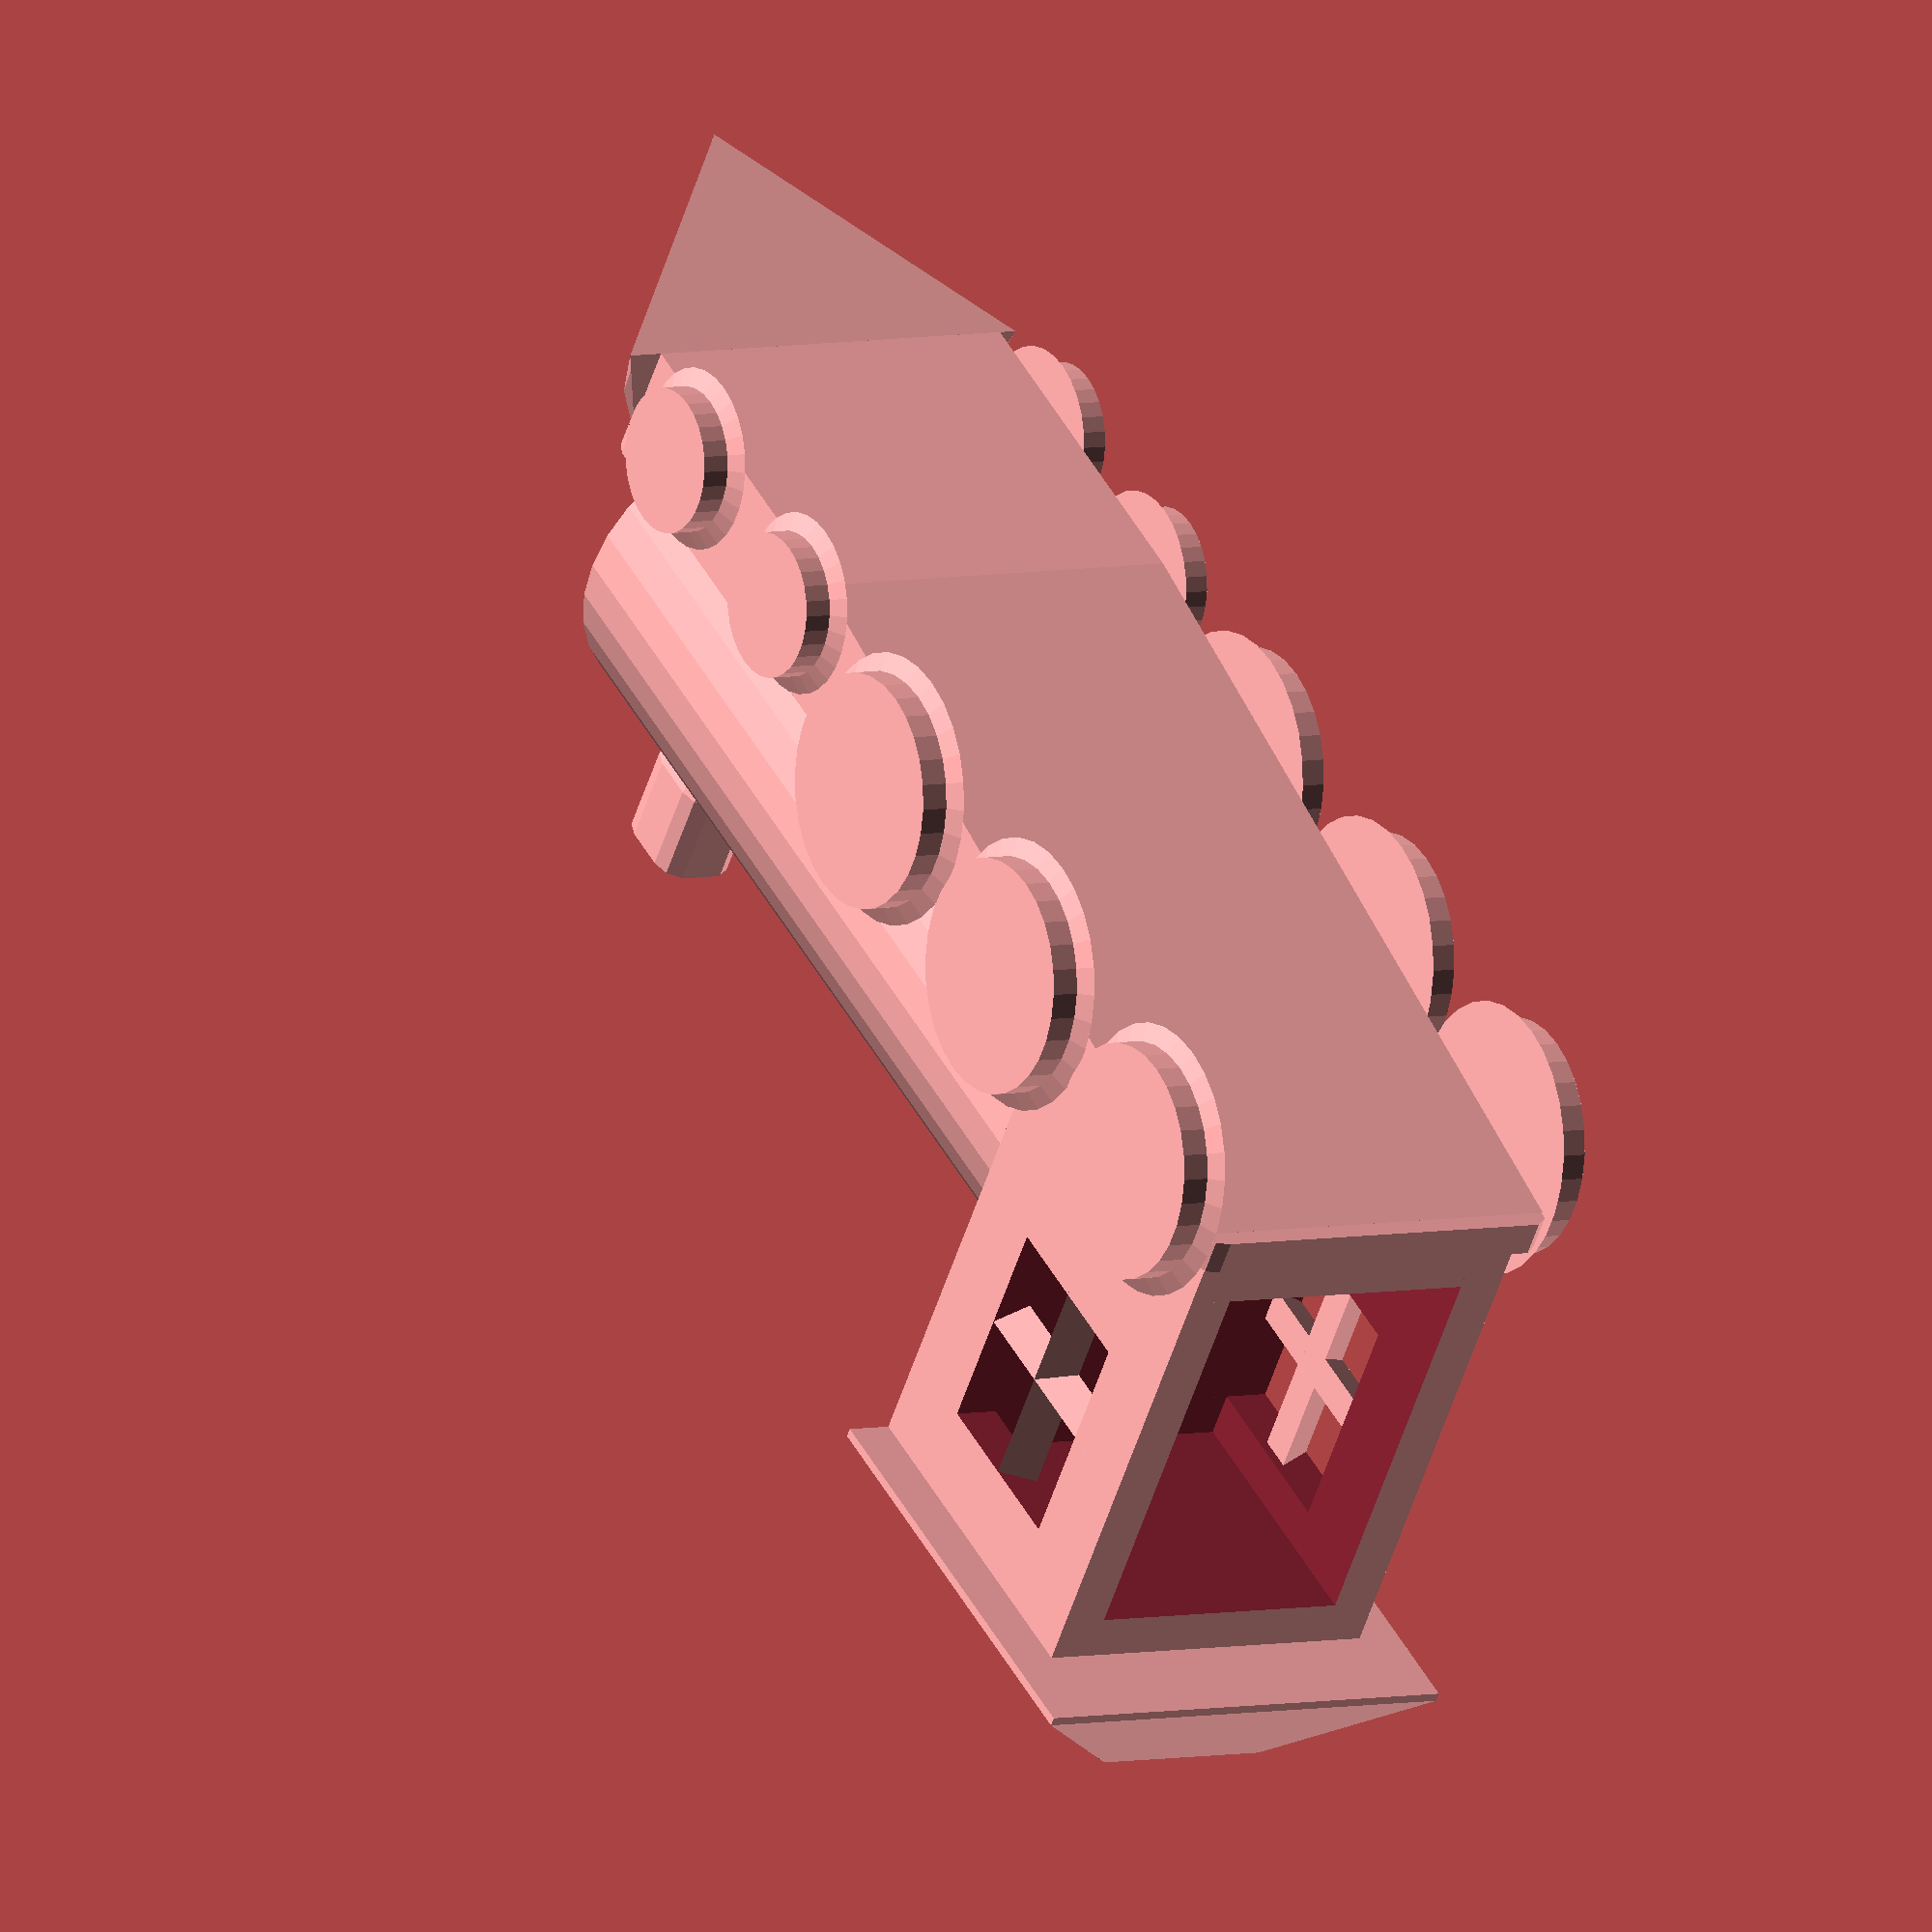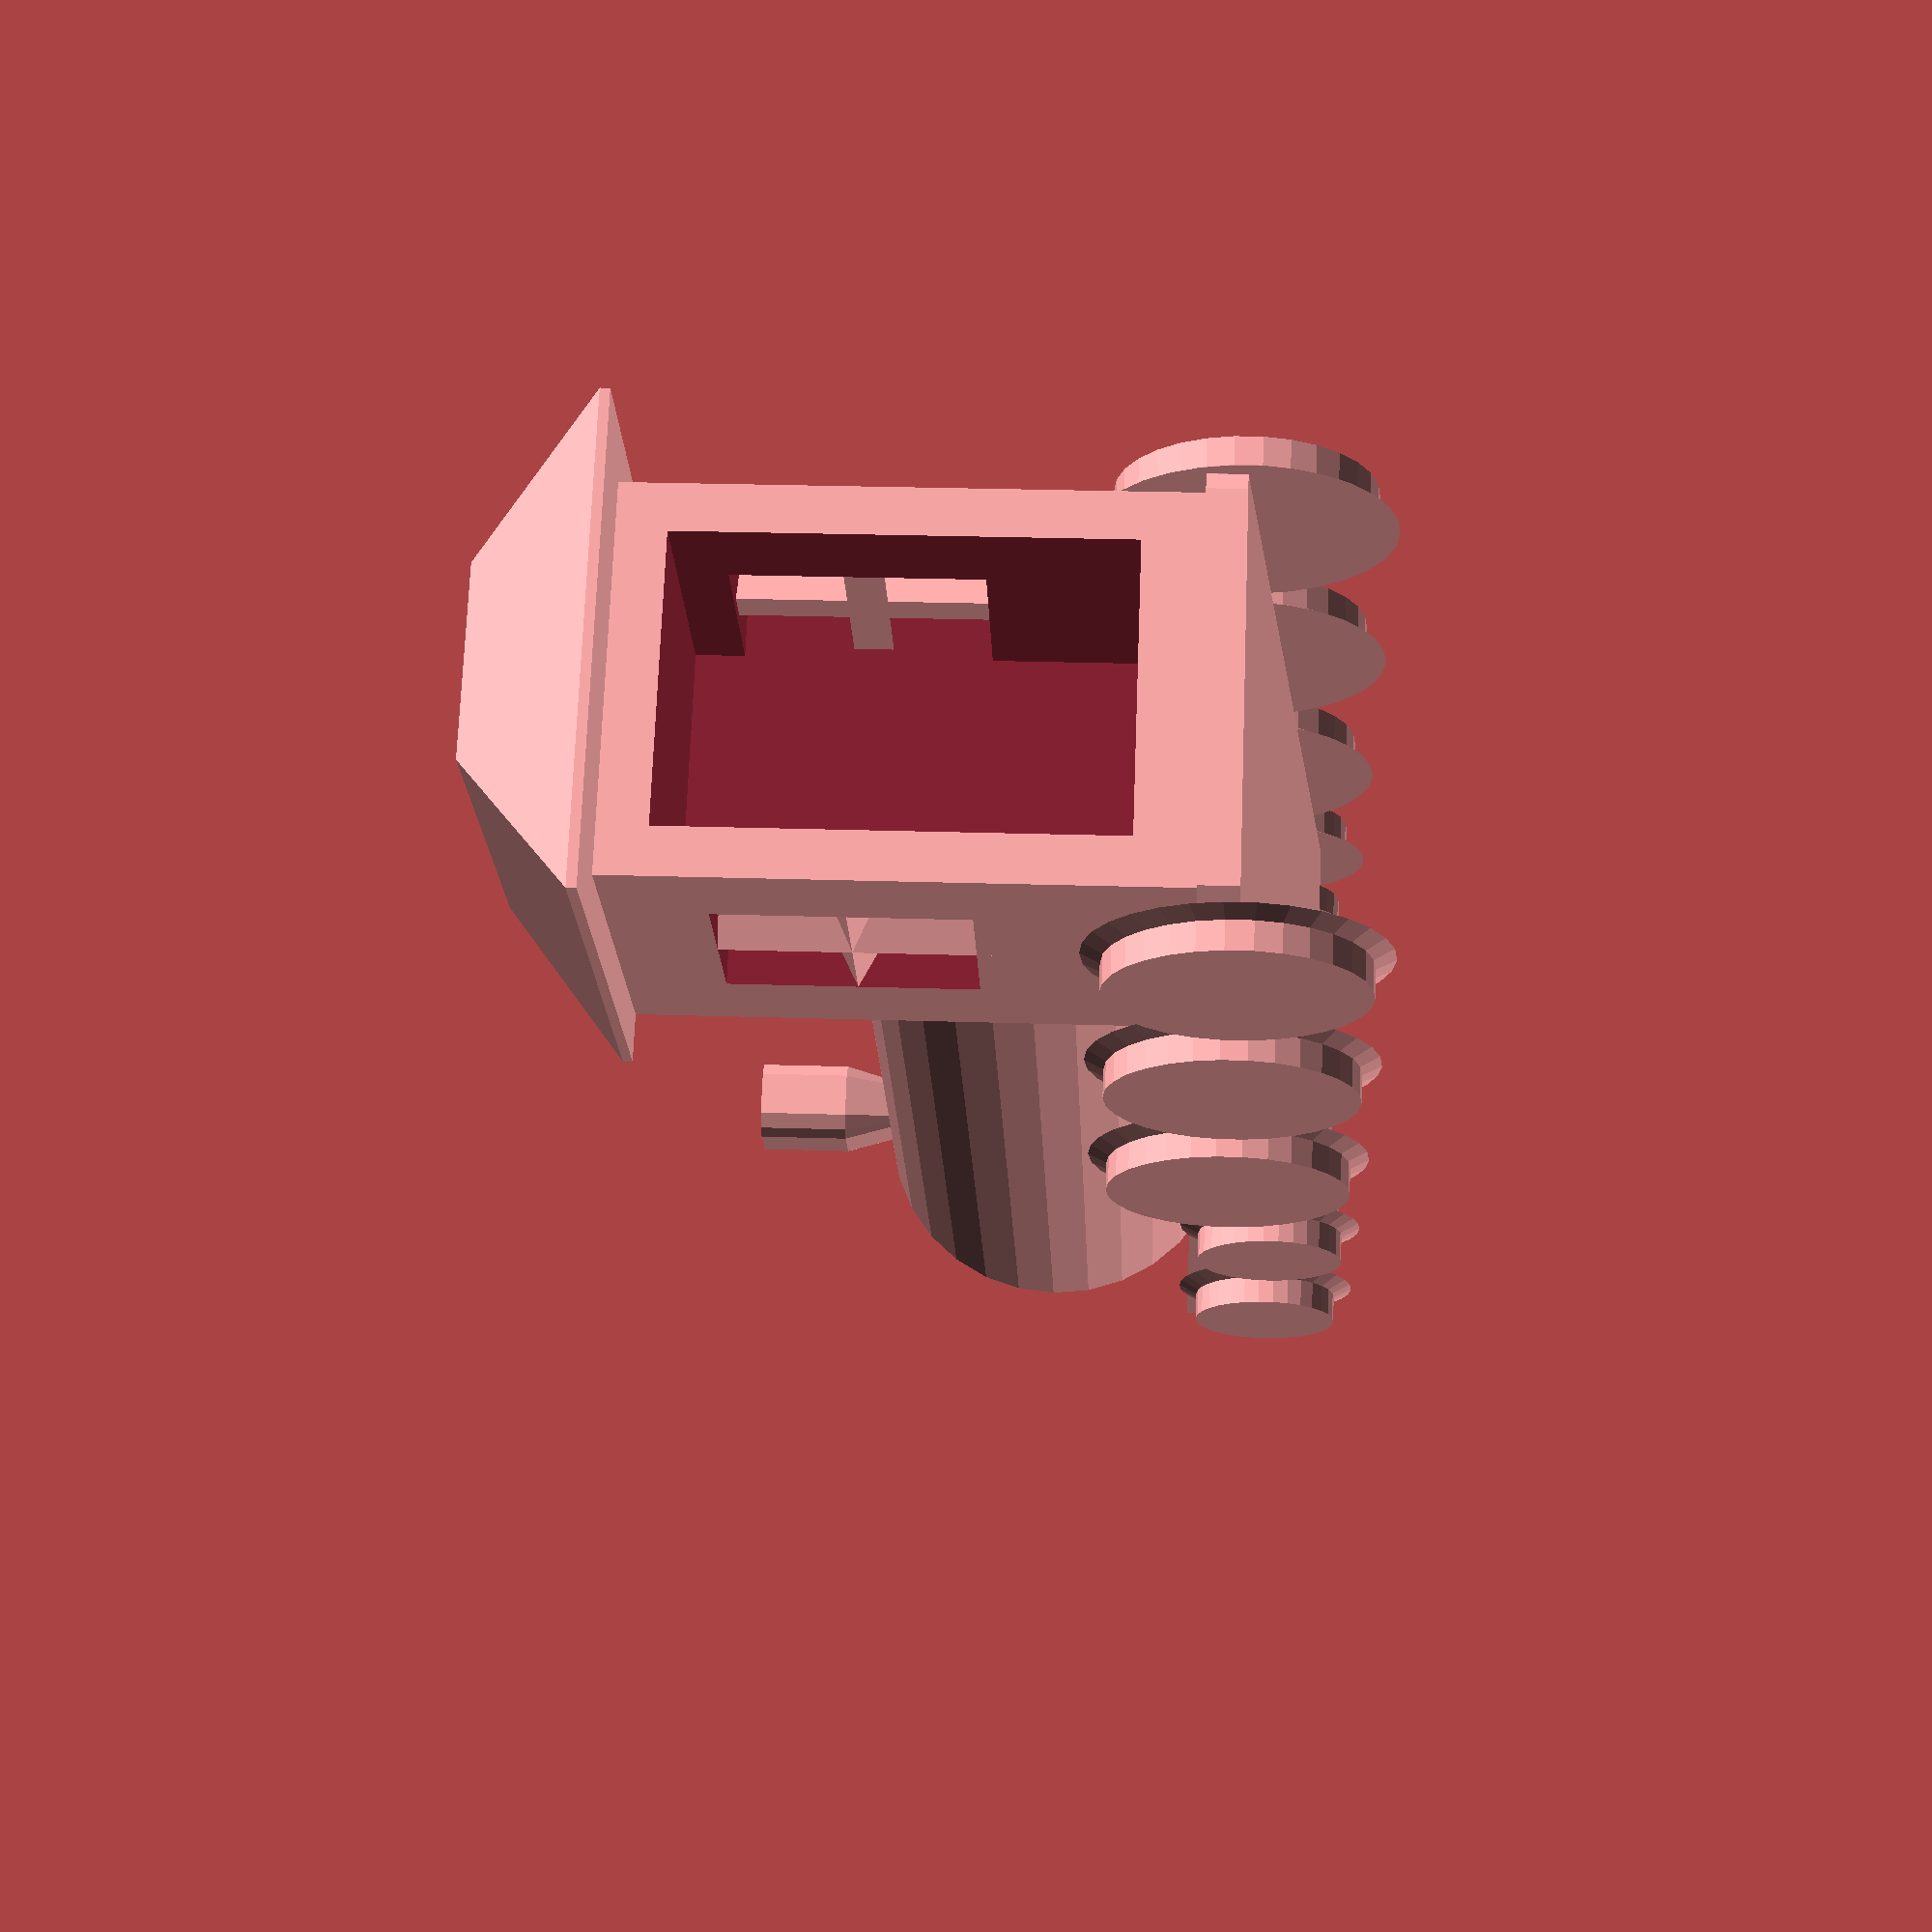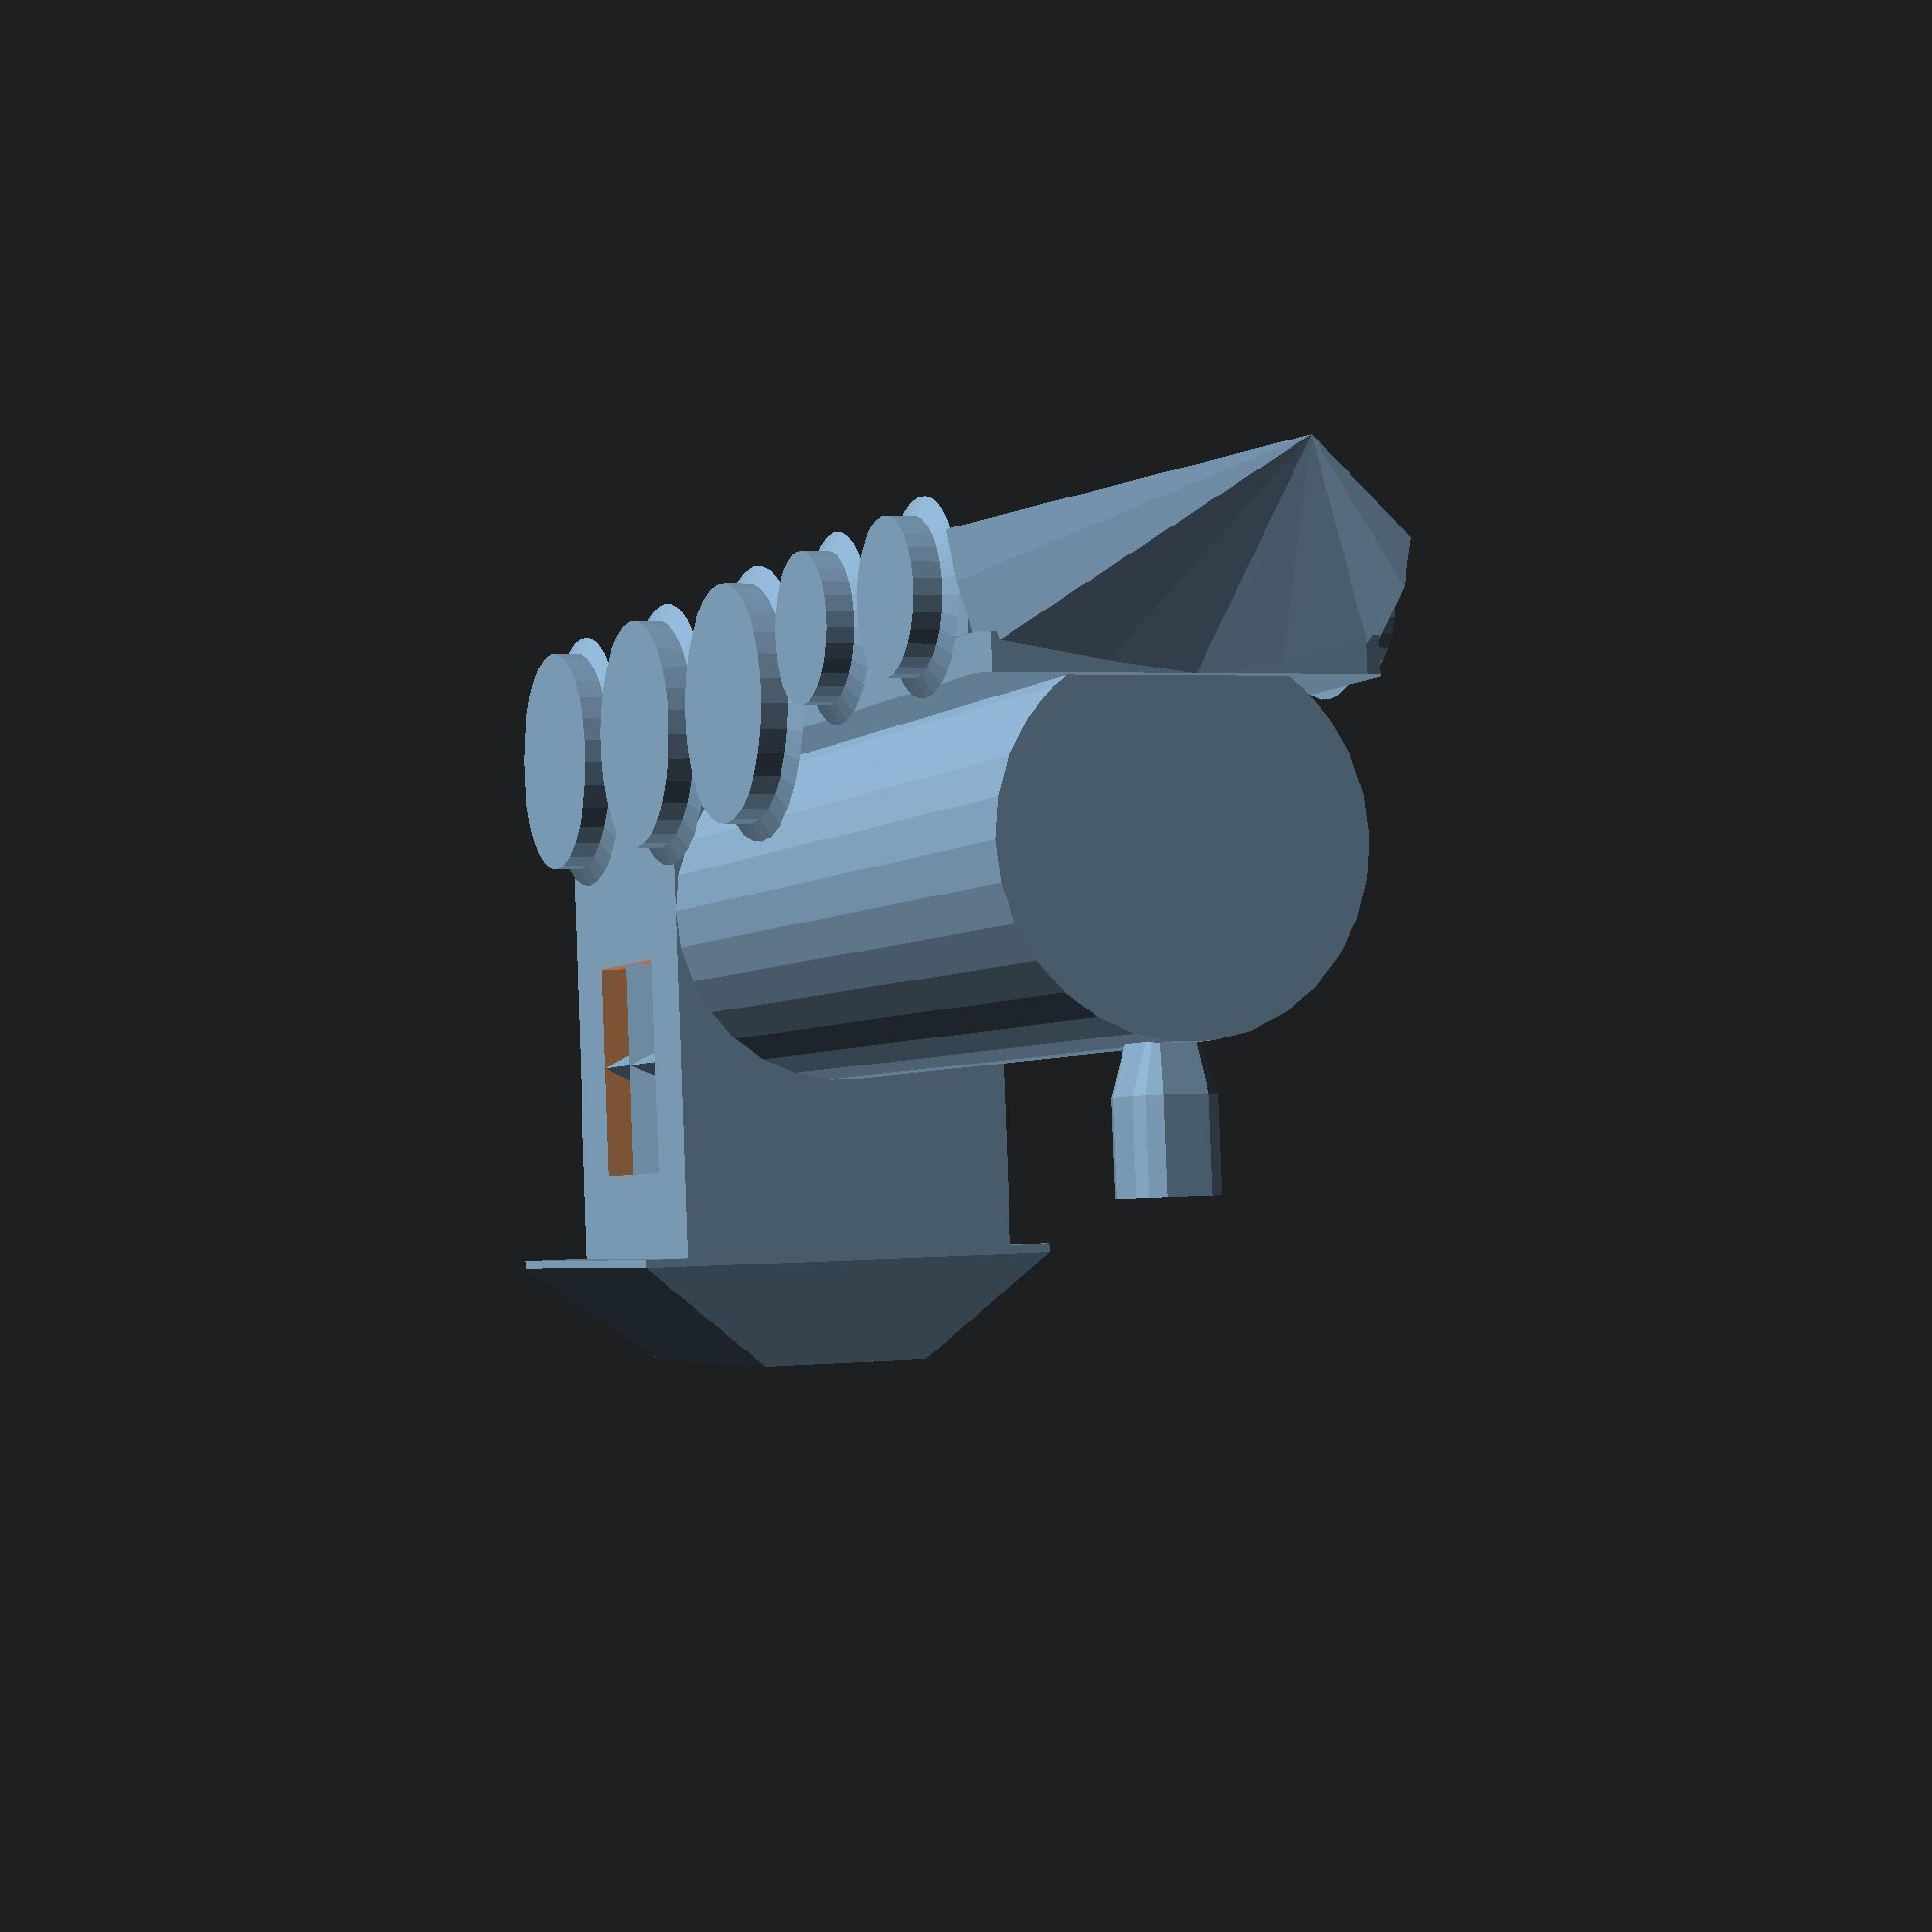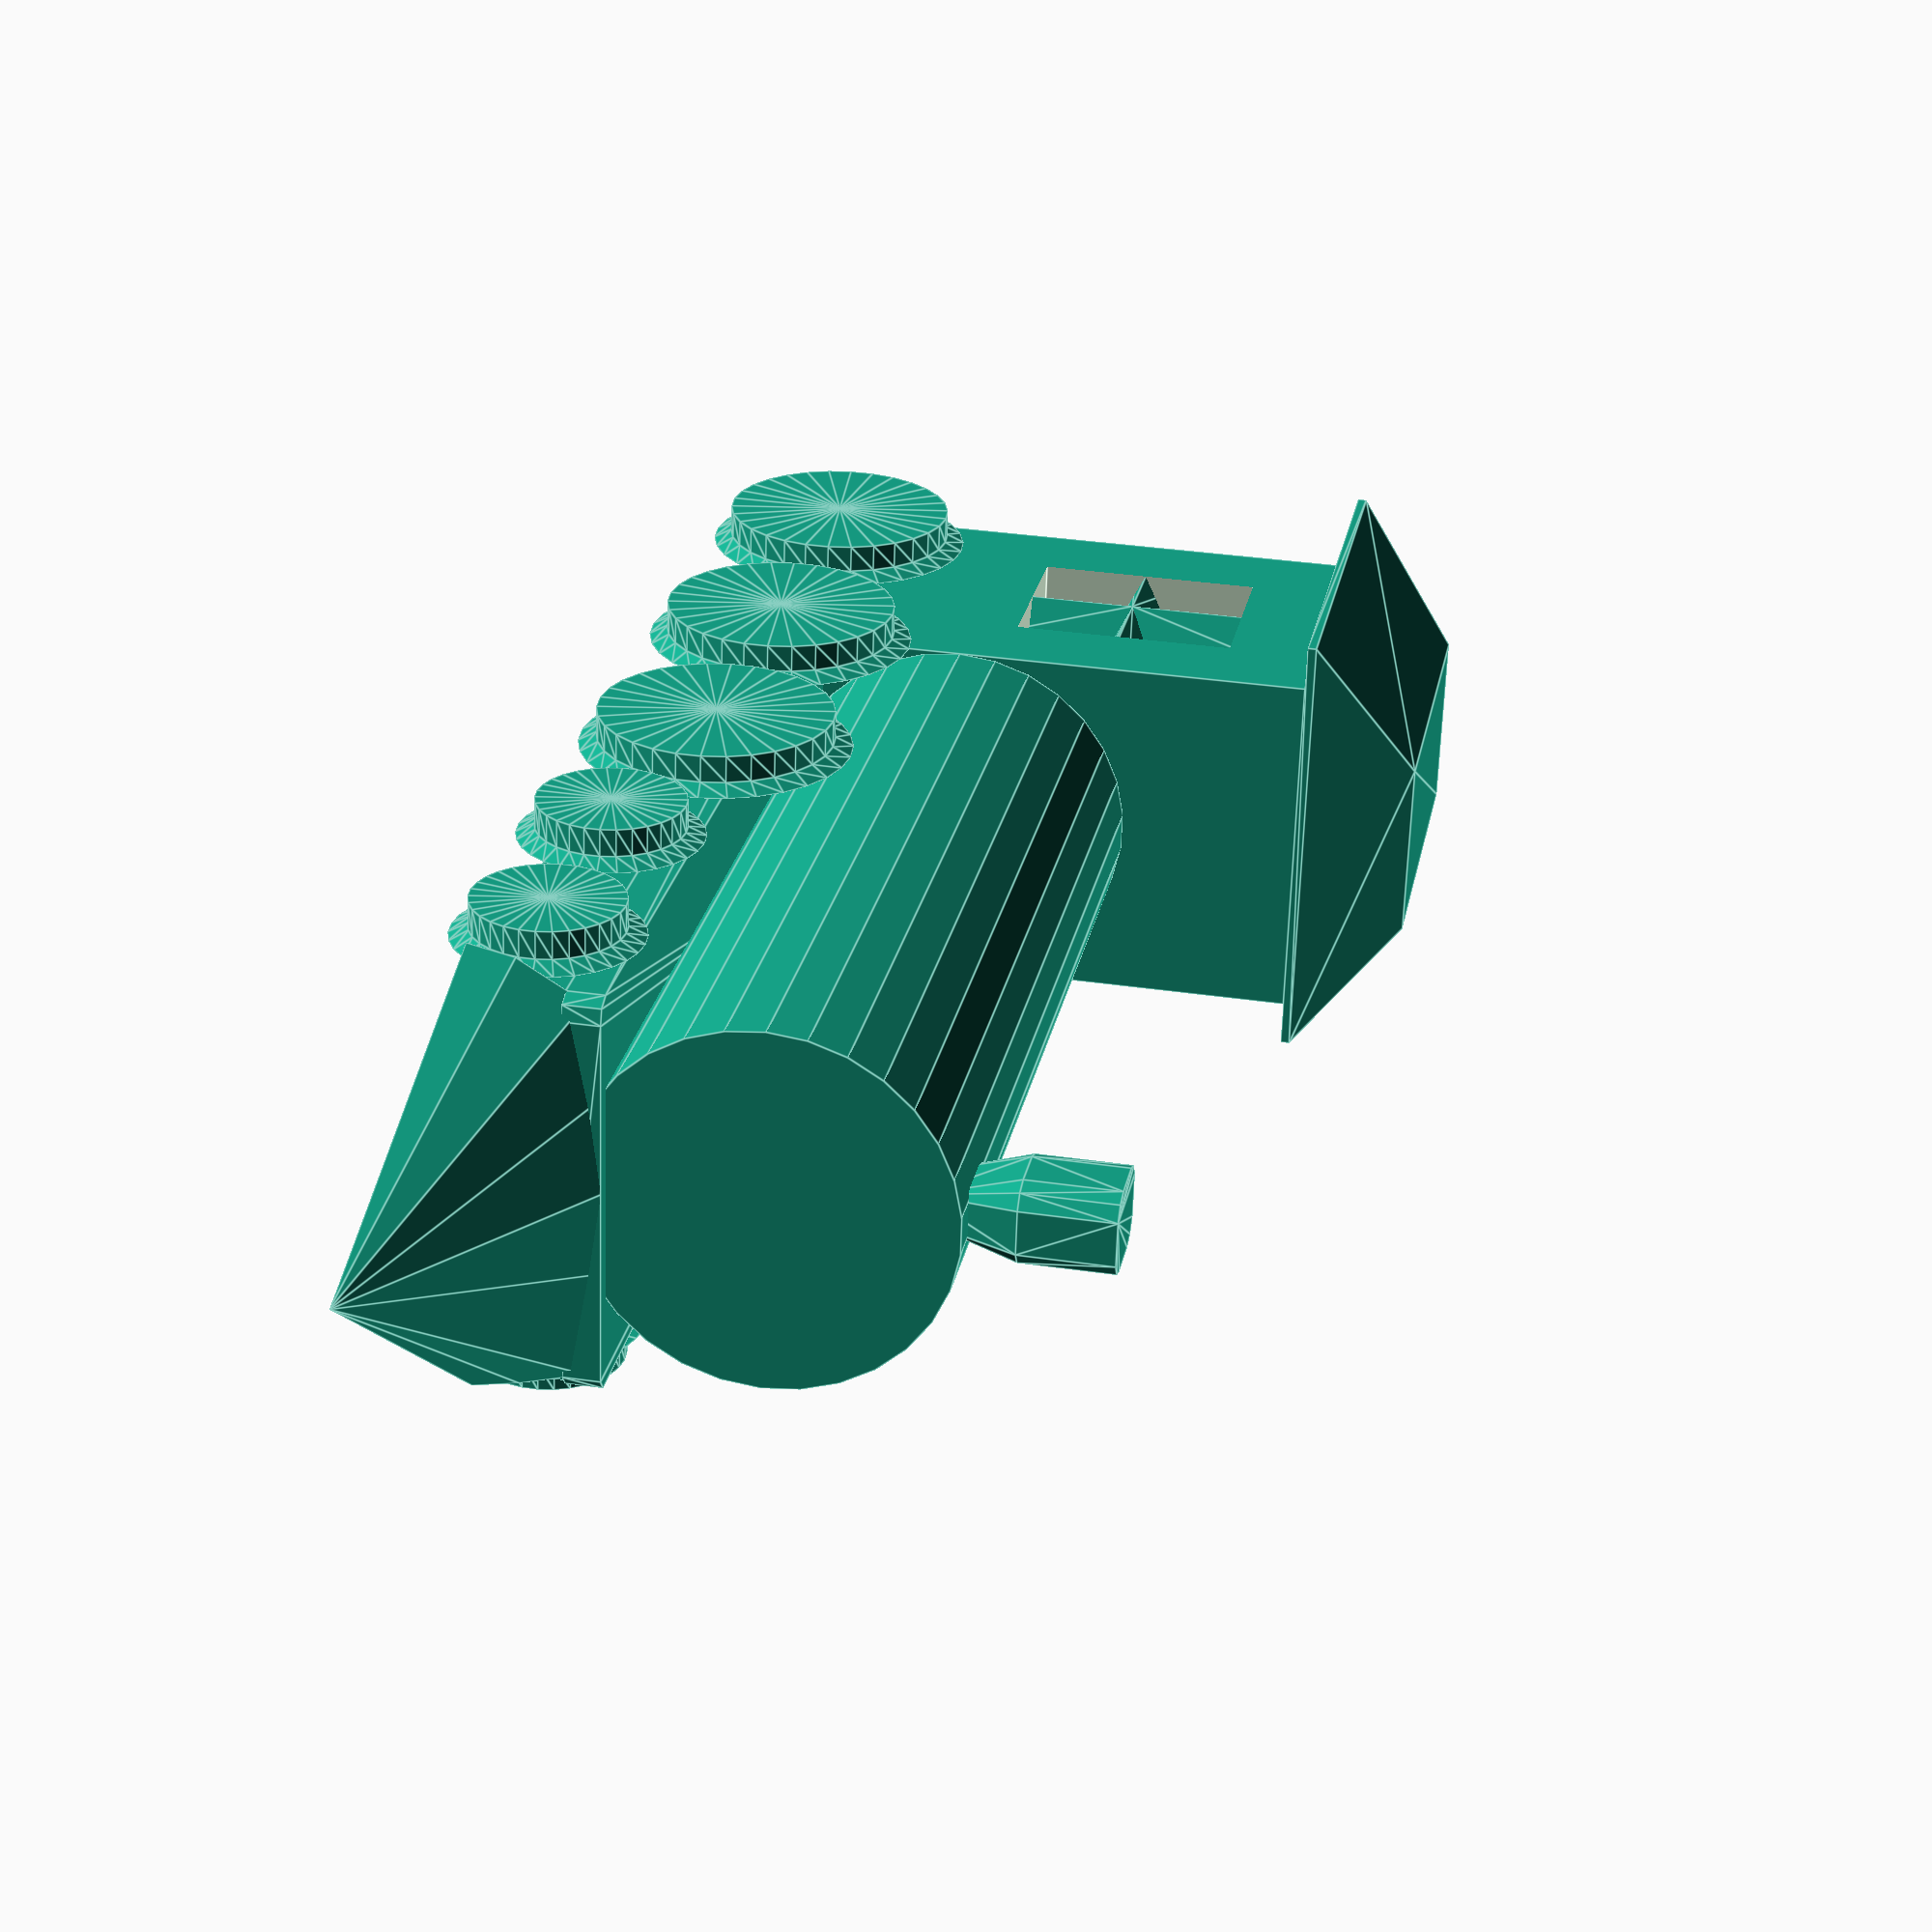
<openscad>
///////////////////////////////////////////////////////////////////////////////////Open SCAD//////////////////////
/*///////////////////////////////////////////////////////

date started:		
date finished:		
modeler:		
copyright:		

*/


//////////////////////////////////////////////////////////////////////////////////parameters///////////////////////////////////////////////////////////////////////////////




//////////////////////////////////////////////////////////////////////////////////renders//////////////////////////////////////////////////////////////////////////////////

train_body();
front_wheels();
drive_wheels();
snow_plow();



/////////////////////////////////////////////////////////////////////////////////////modules///////////////////////////////////////////////////////////////////////////////

module snow_plow(){
	translate([1,0,-30])
		polyhedron(
			points=[[-25,0,0],[25,0,0],[20,0,12],[-22,0,12],[10,0,14],[-10,0,14],[24,0,5],[-24,0,5],[0,2,14],[0,30,-5]],
			triangles=[[0,1,2],[2,0,3],[4,5,3],[3,4,2],[1,2,9],[3,9,0],[9,0,1],[2,3,9],[4,5,9],[5,3,9],[4,2,9],[2,6,9],[1,6,9],[0,7,9],[3,7,9],[8,5,9],[8,4,9]]
		);
	translate([-22,-40,-30])
		cube([44,40,10]);
	translate([-22,-40,-20])
		rotate([0,90,0])
			linear_extrude(height=44,twist=0)
				polygon(
					points=[[0,0],[0,-100],[10,0]]
				);
}

module drive_wheels(){
	for(y=[0:32:70]){
		translate([22,-63-y,-20])
			rotate([0,90,0])
				rotate_extrude()
					polygon(
						points=[[0,0],[0,4],[13,4],[13,1],[15,0]]
					);
	}
	for(y=[0:32:70]){
		translate([-22,-63-y,-20])
			rotate([0,-90,0])
				rotate_extrude()
					polygon(
						points=[[0,0],[0,4],[13,4],[13,1],[15,0]]
					);
	}
}

module window(){
	for(r=[0:90:360]){
		rotate([r,0,0])
			polyhedron(
				points=[[0,-2,0],[0,2,0],[4,0,0],[0,-2,15],[0,2,15],[4,0,15]],
				triangles=[[0,1,2],[3,4,5],[1,2,4],[2,4,5],[0,3,2],[2,3,5],[0,1,3],[1,4,3]]
			);
	}
}

module train_body(){
	translate([1.5,-10,35])
		rotate([0,180,0])
			minkowski(){
				cylinder(10,3,0);
				cube([3,5,10]);
			}
		
	rotate([90,0,0])
		cylinder(100,20,20);
		
	translate([-20,-40-100,-20]){
		difference(){
			cube([40,40,60]);
			translate([5,-30,5])
				cube([30,60,50]);
			translate([-5,10,25])
				cube([50,20,25]);
		}
		translate([36,20,37])
			window();
		translate([4,20,37])
			rotate([0,0,180])
				window();
		cube([40,5,10]);
	}
		
	translate([-20,-140,-20])
		minkowski(){
			cylinder(2,2,2);
			cube([40,140,2]);
		}
	
	translate([-25,-150,40])
		hull(){
			cube([50,50,1]);
			translate([15,7,0])
				cube([20,40,13]);
		}
}

module front_wheels(){
	for(y=[0:25:25]){
		translate([22,-12-y,-25])
			rotate([0,90,0])
				rotate_extrude()
					polygon(
						points=[[0,0],[0,4],[8,4],[8,1],[10,0]]
					);
	}
	for(y=[0:25:25]){
		translate([-22,-12-y,-25])
			rotate([0,-90,0])
				rotate_extrude()
					polygon(
						points=[[0,0],[0,4],[8,4],[8,1],[10,0]]
					);
	}
}


</openscad>
<views>
elev=54.3 azim=27.9 roll=162.2 proj=o view=solid
elev=154.3 azim=44.9 roll=87.0 proj=p view=wireframe
elev=272.8 azim=21.3 roll=357.9 proj=p view=solid
elev=324.2 azim=280.1 roll=280.9 proj=p view=edges
</views>
